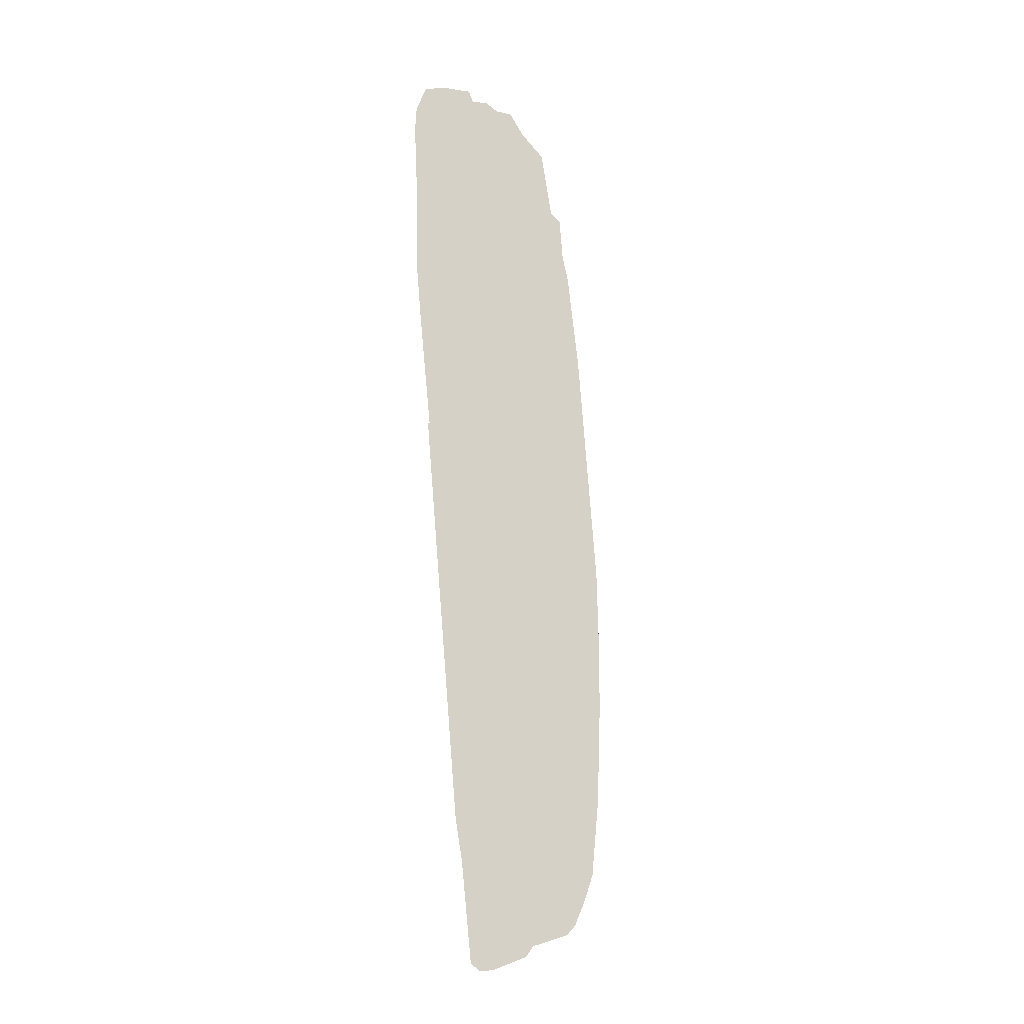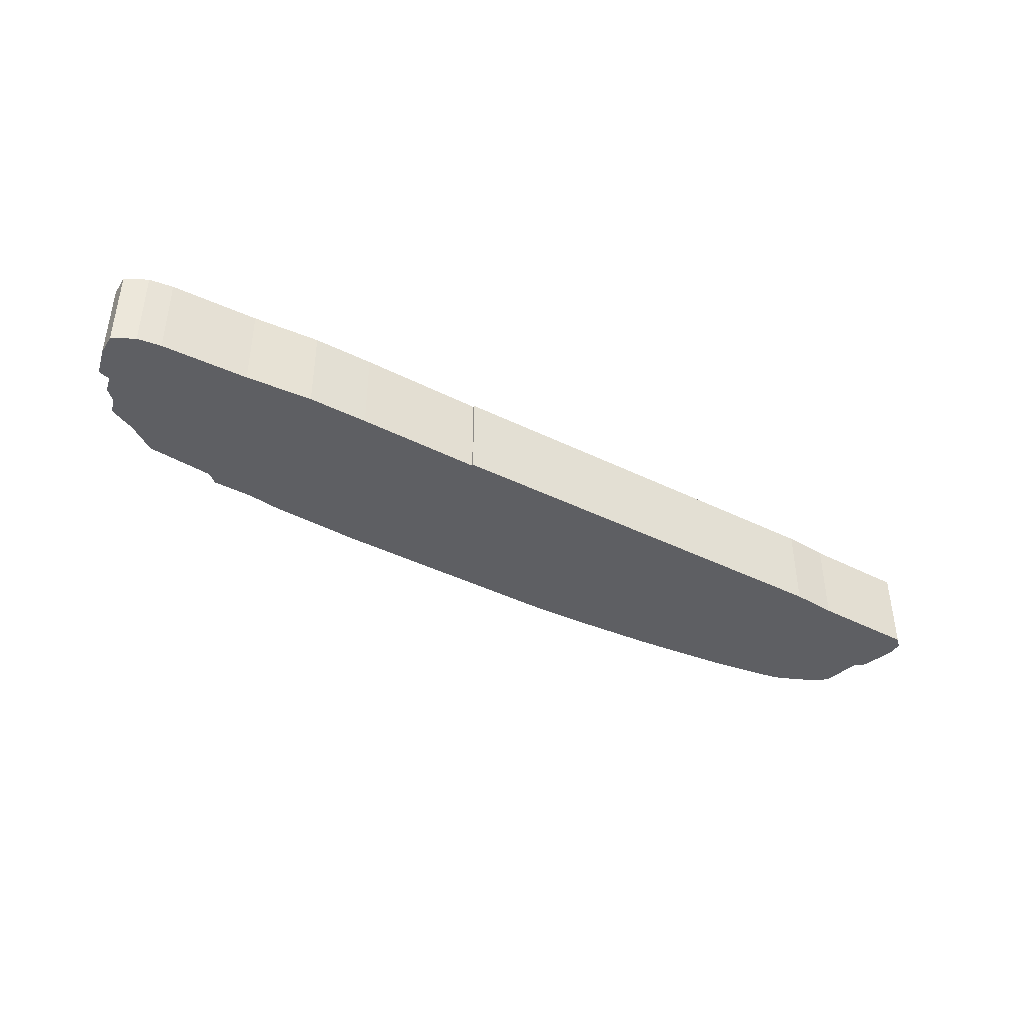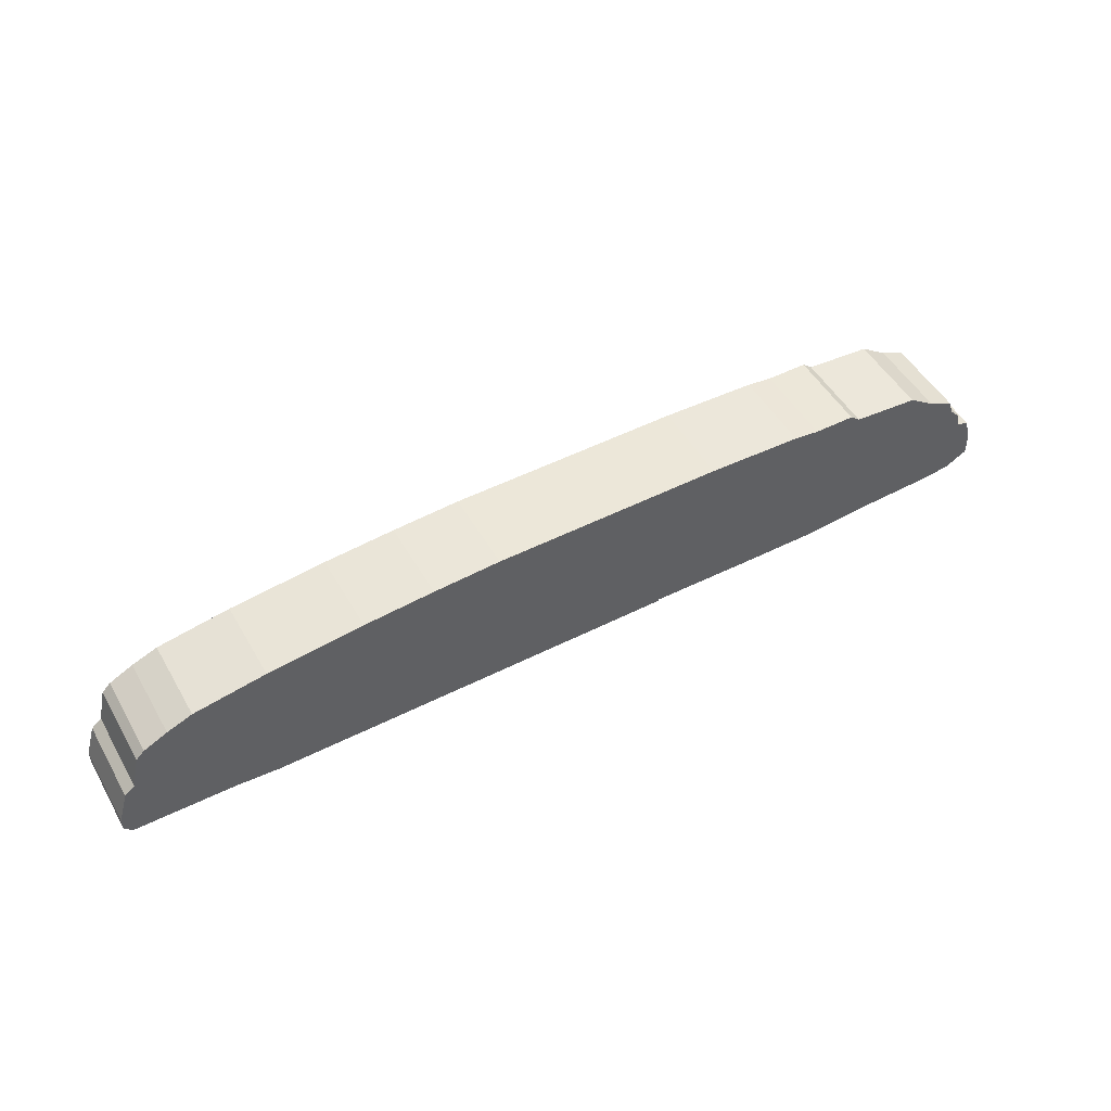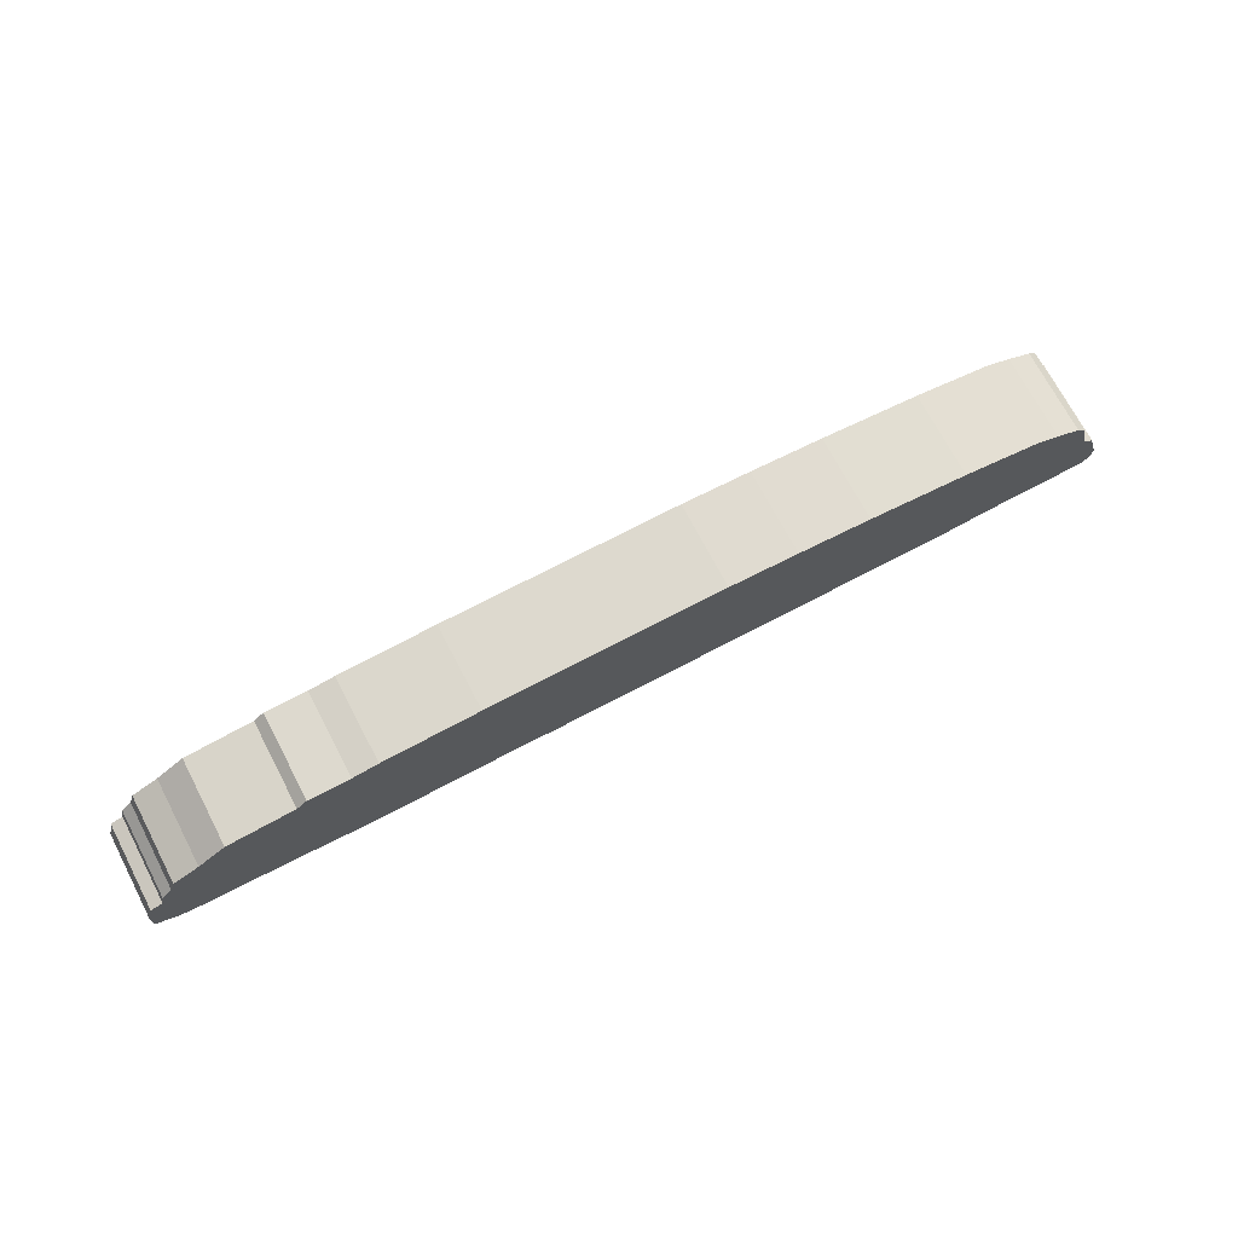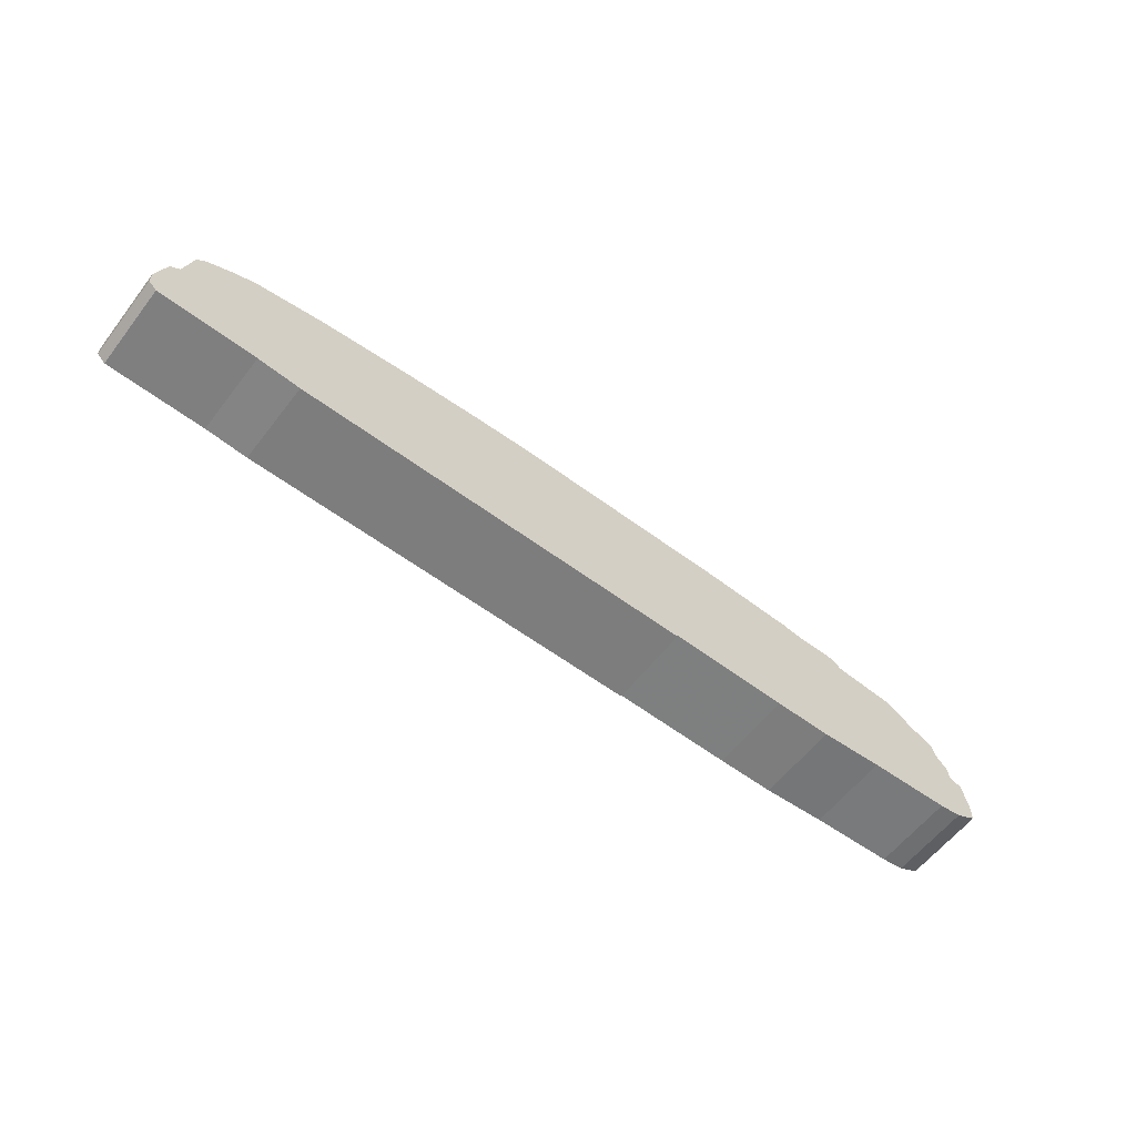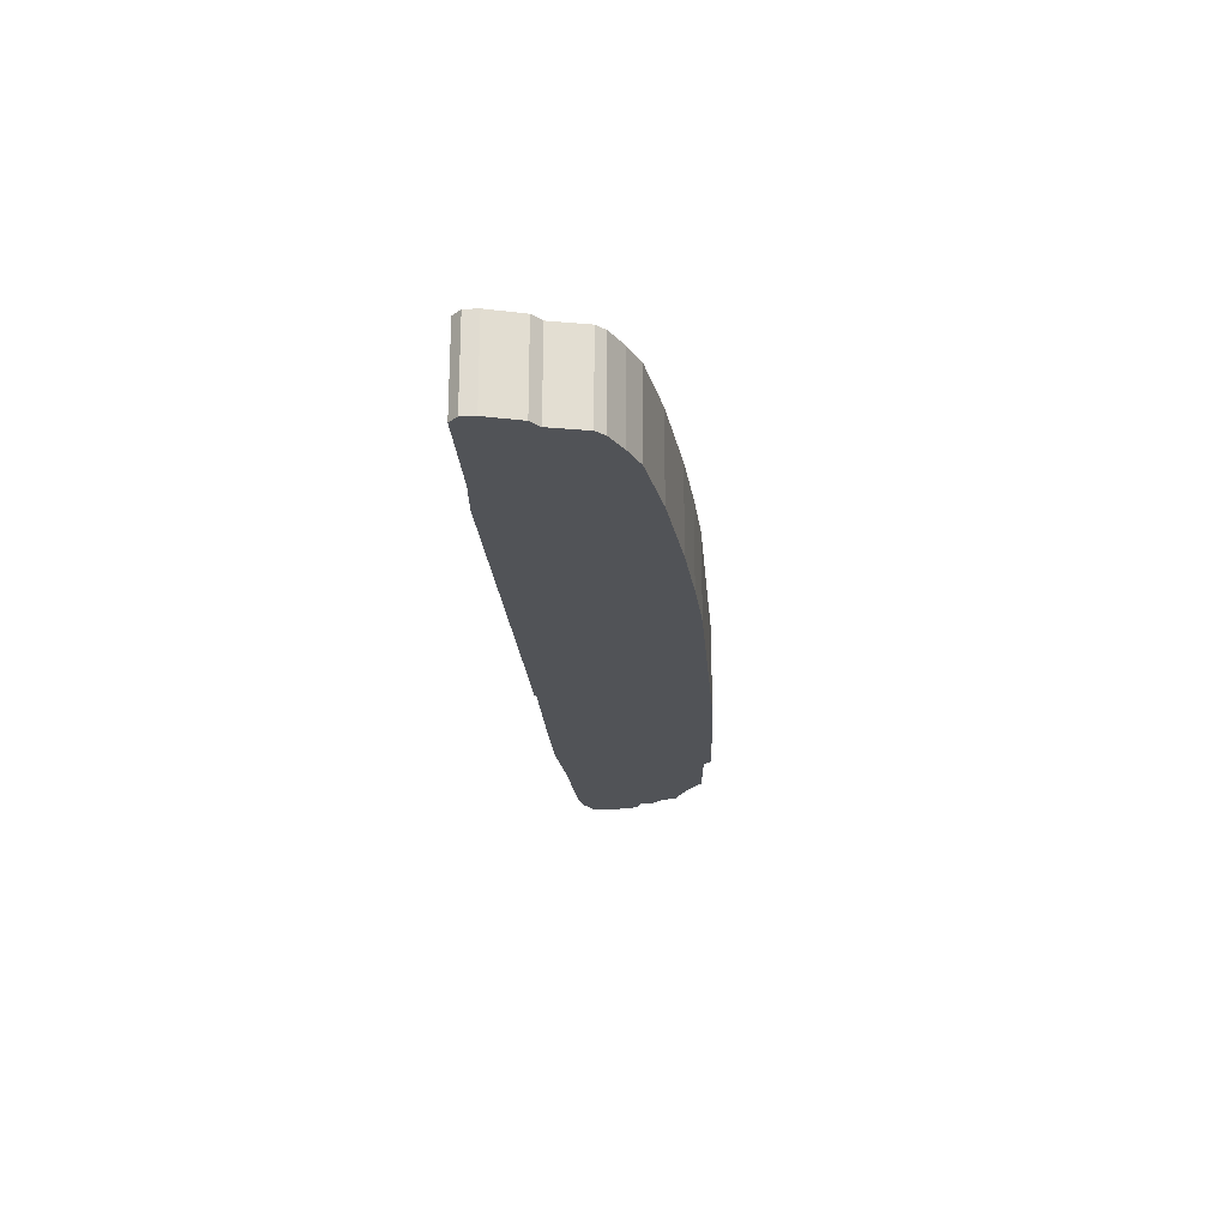
<metadata>
{"format":"obj","ext":"obj","renderer":"f3d","projection":"perspective","resolution":1024,"background":"white","views":[{"elev":79.5,"azim":85.6,"up":"+Z"},{"elev":-41.6,"azim":-30.8,"up":"+Z"},{"elev":50.0,"azim":150.9,"up":"+Y"},{"elev":71.7,"azim":-27.7,"up":"+Y"},{"elev":-59.2,"azim":142.6,"up":"+Y"},{"elev":-21.9,"azim":94.6,"up":"+Z"}]}
</metadata>
<code>
g sbg_iceland_sm_hill07
v -1.44 0.96 0
v -1.59 0.94 0
v -1.83 0.94 0
v -1.89 0.89 0
v -2.28 0.86 0
v -2.44 0.75 0
v -2.59 0.68 0
v -2.62 0.59 0
v -2.68 0.53 0
v -2.7 0.44 0
v -2.77 0.42 0
v -2.81 0.26 0
v -2.81 0.14 0
v -2.68 0.07 0
v -2.54 0.05 0
v -2.03 0.03 0
v -1.64 0 0
v -1.29 0 0
v -0.56 0.01 0
v -0.56 0 0
v 1.91 0 0
v 2.17 0.02 0
v 2.77 0.03 0
v 2.82 0.08 0
v 2.82 0.16 0
v 2.76 0.36 0
v 2.7 0.41 0
v 2.65 0.62 0
v 2.6 0.67 0
v 2.46 0.74 0
v 2.31 0.8 0
v 1.88 0.87 0
v 1.31 0.93 0
v 0.89 0.96 0
v 0.49 0.98 0
v -0.88 0.98 0
v -1.44 0.96 0.5
v -1.59 0.94 0.5
v -1.83 0.94 0.5
v -1.89 0.89 0.5
v -2.28 0.86 0.5
v -2.44 0.75 0.5
v -2.59 0.68 0.5
v -2.62 0.59 0.5
v -2.68 0.53 0.5
v -2.7 0.44 0.5
v -2.77 0.42 0.5
v -2.81 0.26 0.5
v -2.81 0.14 0.5
v -2.68 0.07 0.5
v -2.54 0.05 0.5
v -2.03 0.03 0.5
v -1.64 0 0.5
v -1.29 0 0.5
v -0.56 0.01 0.5
v -0.56 0 0.5
v 1.91 0 0.5
v 2.17 0.02 0.5
v 2.77 0.03 0.5
v 2.82 0.08 0.5
v 2.82 0.16 0.5
v 2.76 0.36 0.5
v 2.7 0.41 0.5
v 2.65 0.62 0.5
v 2.6 0.67 0.5
v 2.46 0.74 0.5
v 2.31 0.8 0.5
v 1.88 0.87 0.5
v 1.31 0.93 0.5
v 0.89 0.96 0.5
v 0.49 0.98 0.5
v -0.88 0.98 0.5
g sbg_iceland_sm_hill07_0
f 36 35 19
f 19 35 20
f 35 34 20
f 34 33 21
f 32 31 22
f 31 30 22
f 22 30 27
f 30 29 27
f 29 28 27
f 22 27 23
f 24 23 25
f 23 27 25
f 27 26 25
f 32 22 21
f 20 34 21
f 33 32 21
f 36 19 18
f 2 1 18
f 17 2 18
f 16 4 17
f 14 13 12
f 8 6 16
f 15 14 10
f 12 11 10
f 14 12 10
f 15 8 16
f 9 8 10
f 10 8 15
f 7 6 8
f 6 5 16
f 5 4 16
f 4 3 2
f 4 2 17
f 36 18 1
f 36 71 35
f 71 36 72
f 20 55 19
f 55 20 56
f 35 70 34
f 70 35 71
f 34 69 33
f 69 34 70
f 32 67 31
f 67 32 68
f 31 66 30
f 66 31 67
f 30 65 29
f 65 30 66
f 28 63 27
f 63 28 64
f 29 64 28
f 64 29 65
f 23 58 22
f 58 23 59
f 24 59 23
f 59 24 60
f 25 60 24
f 60 25 61
f 26 61 25
f 61 26 62
f 27 62 26
f 62 27 63
f 22 57 21
f 57 22 58
f 21 56 20
f 56 21 57
f 33 68 32
f 68 33 69
f 19 54 18
f 54 19 55
f 2 37 1
f 37 2 38
f 18 53 17
f 53 18 54
f 17 52 16
f 52 17 53
f 13 48 12
f 48 13 49
f 14 49 13
f 49 14 50
f 15 50 14
f 50 15 51
f 11 46 10
f 46 11 47
f 12 47 11
f 47 12 48
f 16 51 15
f 51 16 52
f 9 44 8
f 44 9 45
f 10 45 9
f 45 10 46
f 7 42 6
f 42 7 43
f 8 43 7
f 43 8 44
f 6 41 5
f 41 6 42
f 5 40 4
f 40 5 41
f 3 38 2
f 38 3 39
f 4 39 3
f 39 4 40
f 1 72 36
f 72 1 37
f 55 71 72
f 56 71 55
f 56 70 71
f 57 69 70
f 58 67 68
f 58 66 67
f 63 66 58
f 63 65 66
f 63 64 65
f 59 63 58
f 61 59 60
f 61 63 59
f 61 62 63
f 57 58 68
f 57 70 56
f 57 68 69
f 54 55 72
f 54 37 38
f 54 38 53
f 53 40 52
f 48 49 50
f 52 42 44
f 46 50 51
f 46 47 48
f 46 48 50
f 52 44 51
f 46 44 45
f 51 44 46
f 44 42 43
f 52 41 42
f 52 40 41
f 38 39 40
f 53 38 40
f 37 54 72

</code>
